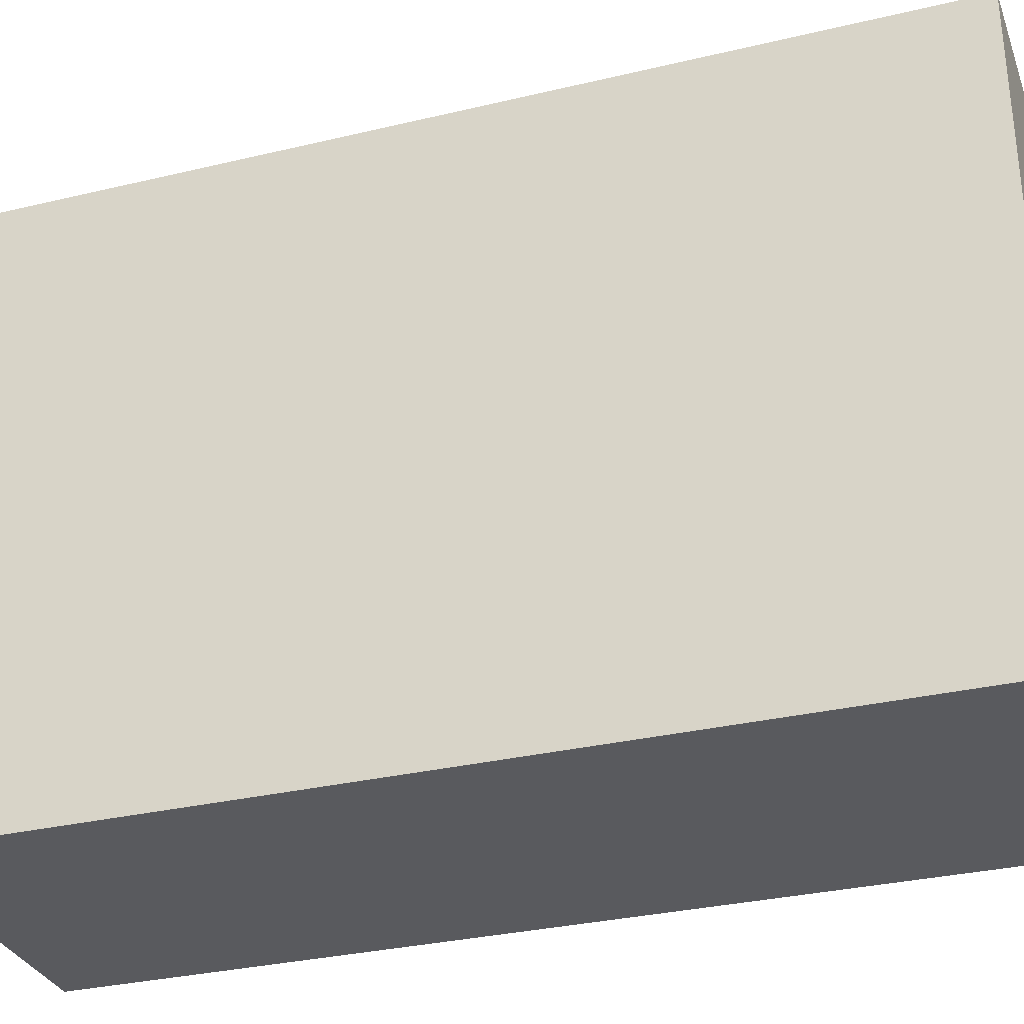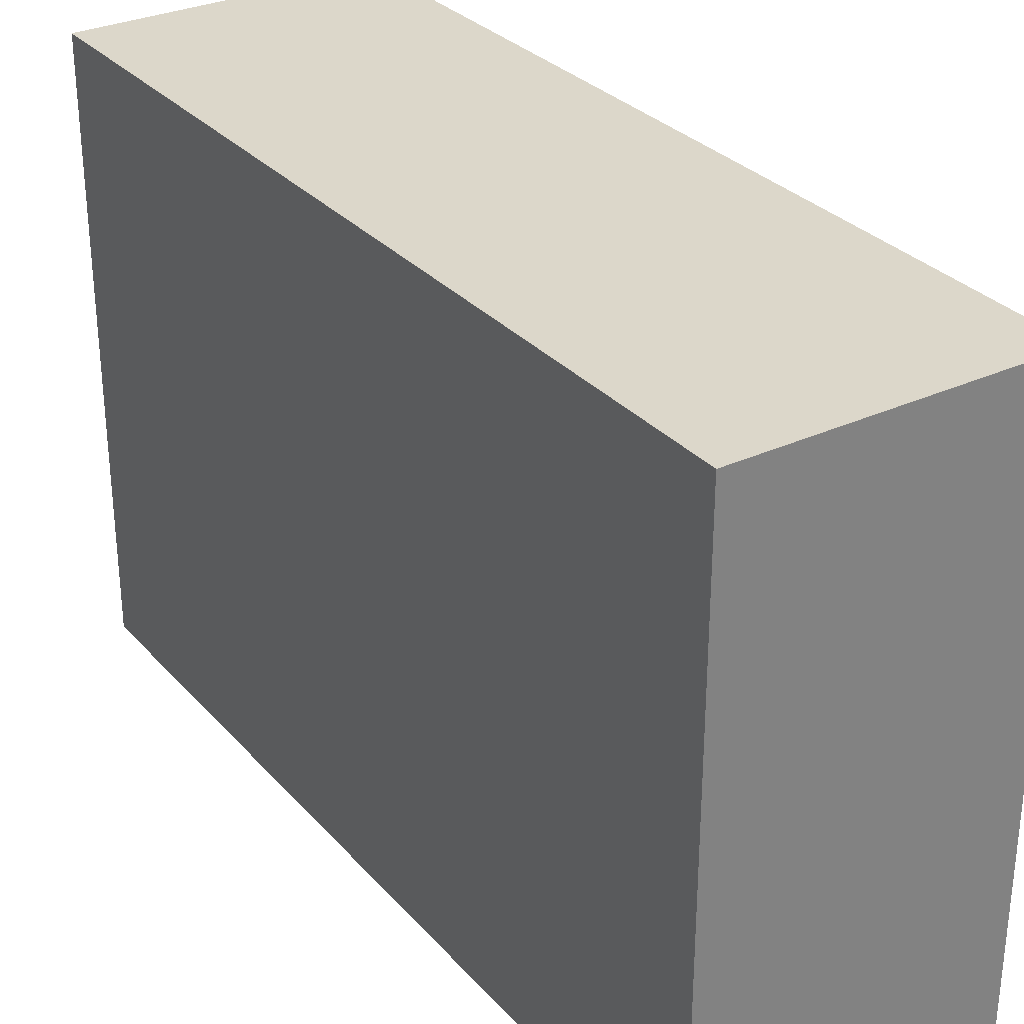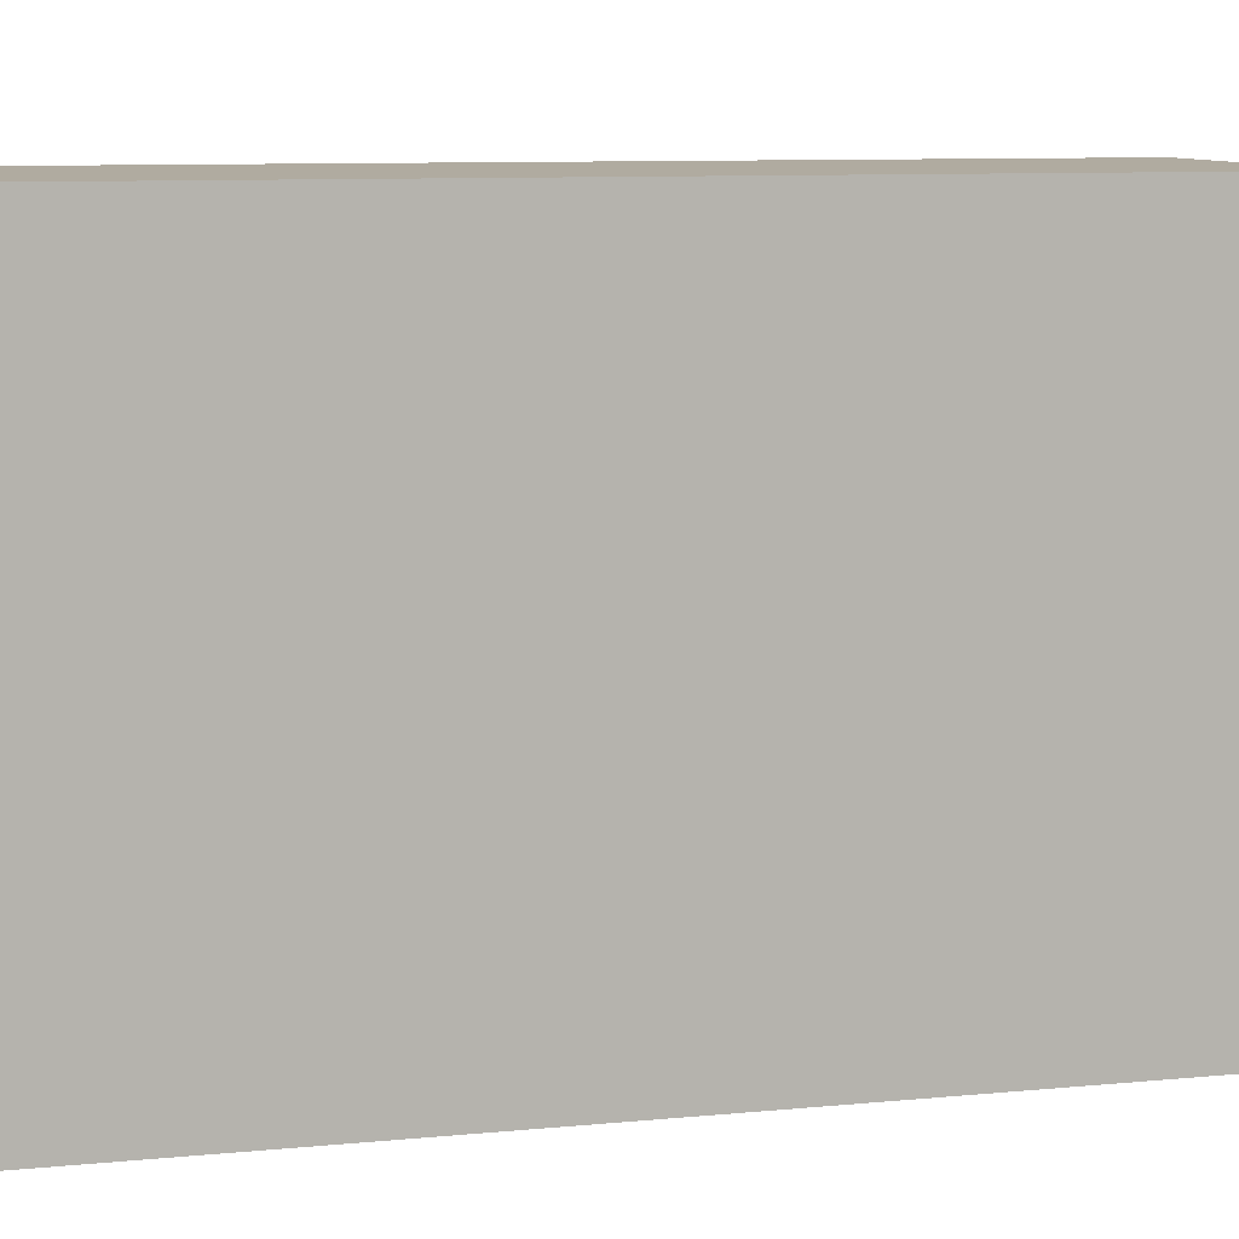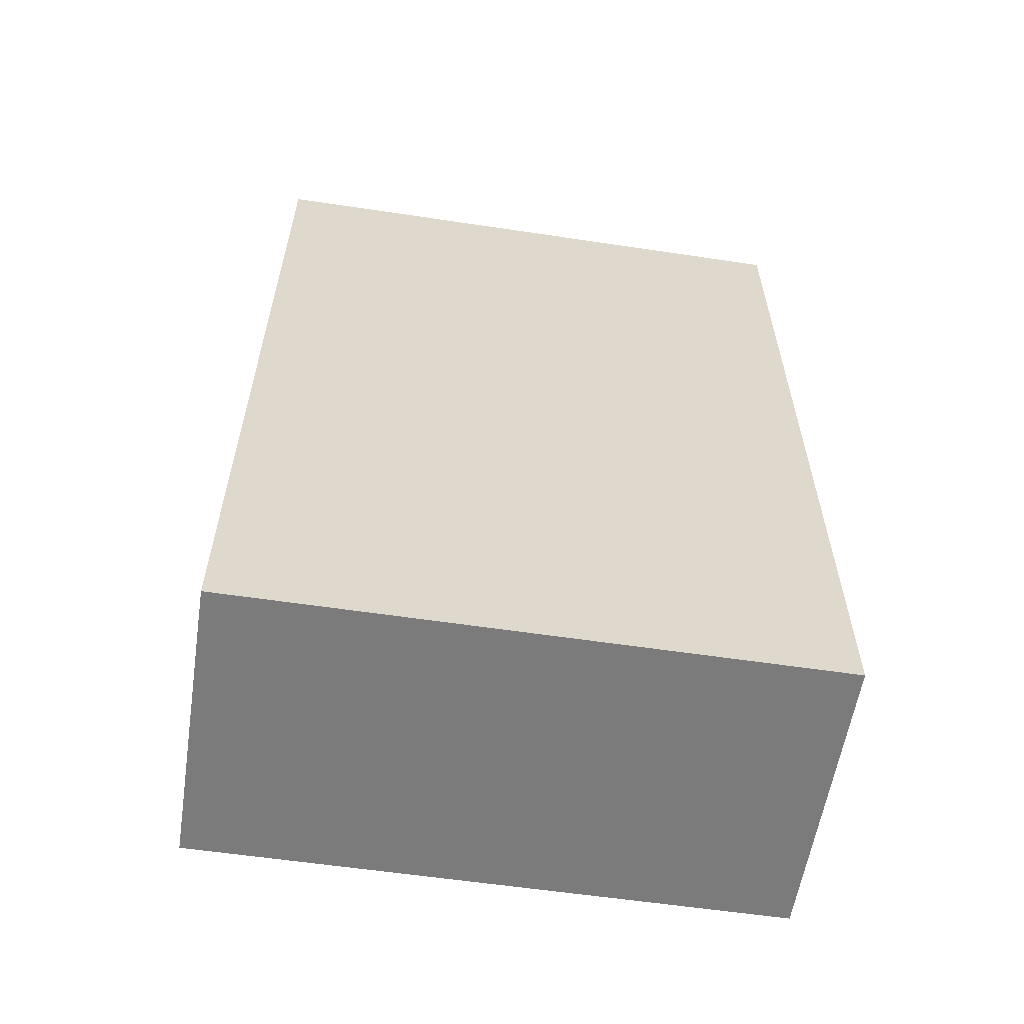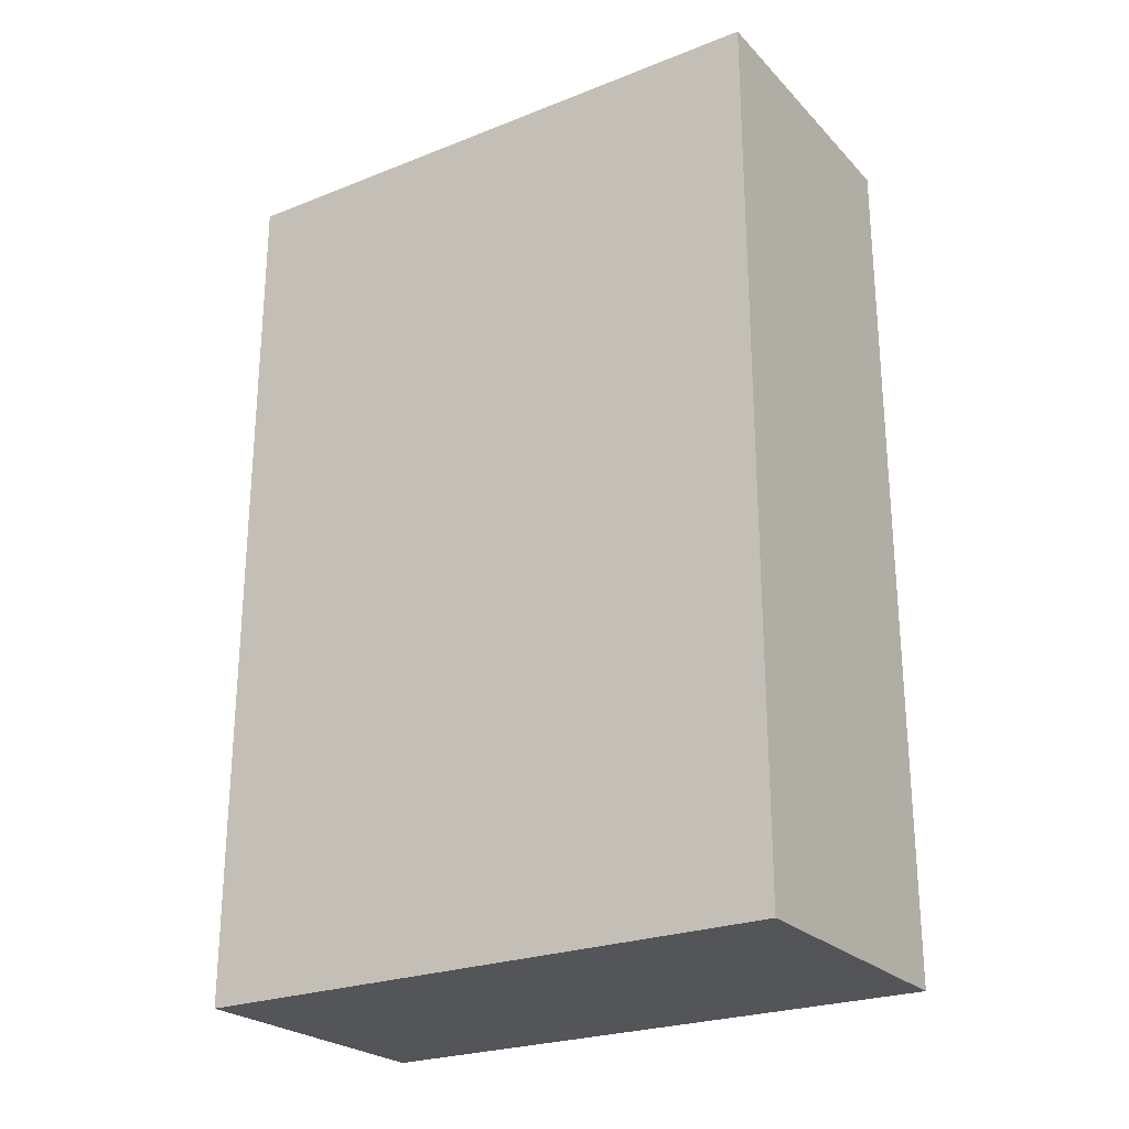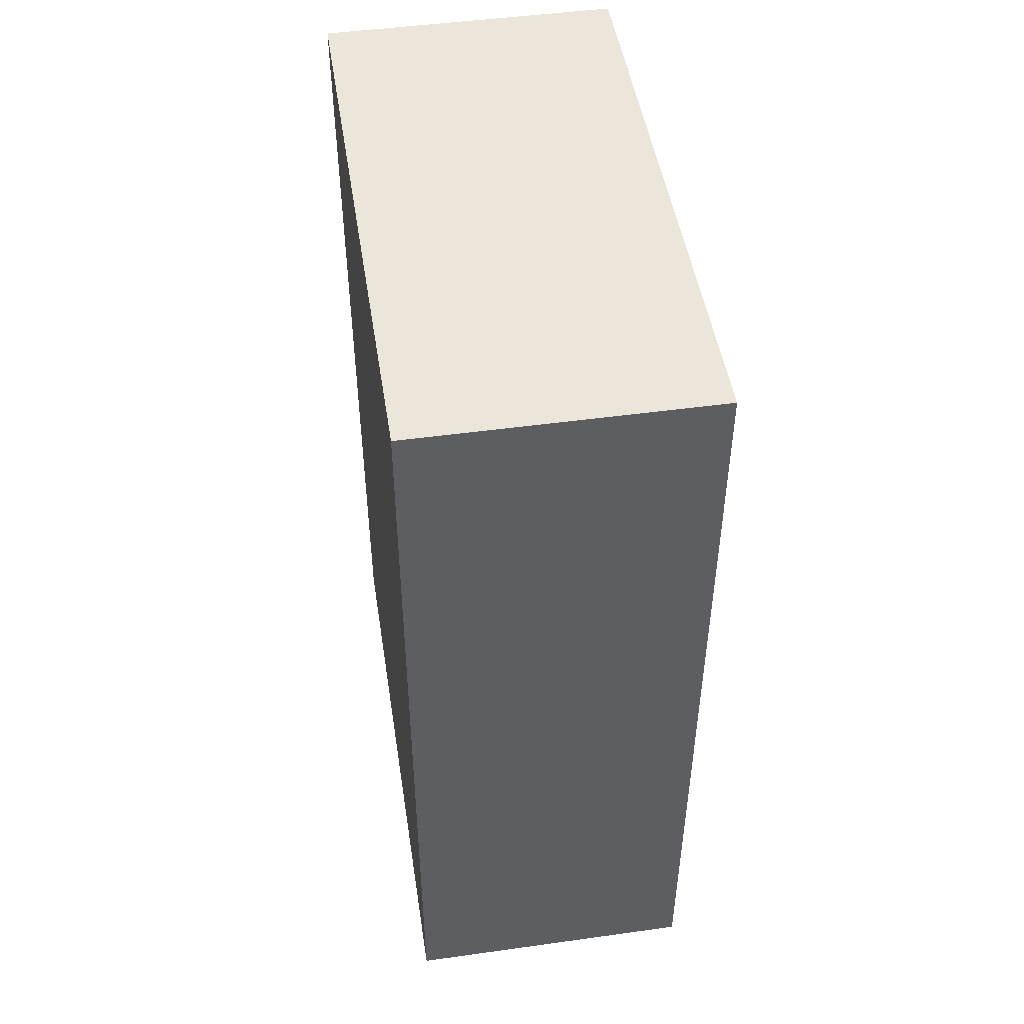
<metadata>
{"format":"obj","ext":"obj","renderer":"f3d","projection":"perspective","resolution":1024,"background":"white","views":[{"elev":-31.5,"azim":108.7,"up":"+Z"},{"elev":30.5,"azim":-33.6,"up":"+Z"},{"elev":9.8,"azim":76.4,"up":"+Z"},{"elev":-58.5,"azim":-98.8,"up":"+Y"},{"elev":-24.8,"azim":-57.4,"up":"+Y"},{"elev":48.4,"azim":-8.8,"up":"+Y"}]}
</metadata>
<code>
o Body.001
v 0.4 -1.2 0.8
v 0.4 1.2 0.8
v -0.4 -1.2 0.8
v -0.4 1.2 0.8
v 0.4 -1.2 -0.8
v 0.4 1.2 -0.8
v -0.4 -1.2 -0.8
v -0.4 1.2 -0.8
f 1 2 4 3
f 3 4 8 7
f 7 8 6 5
f 5 6 2 1
f 3 7 5 1
f 8 4 2 6

</code>
